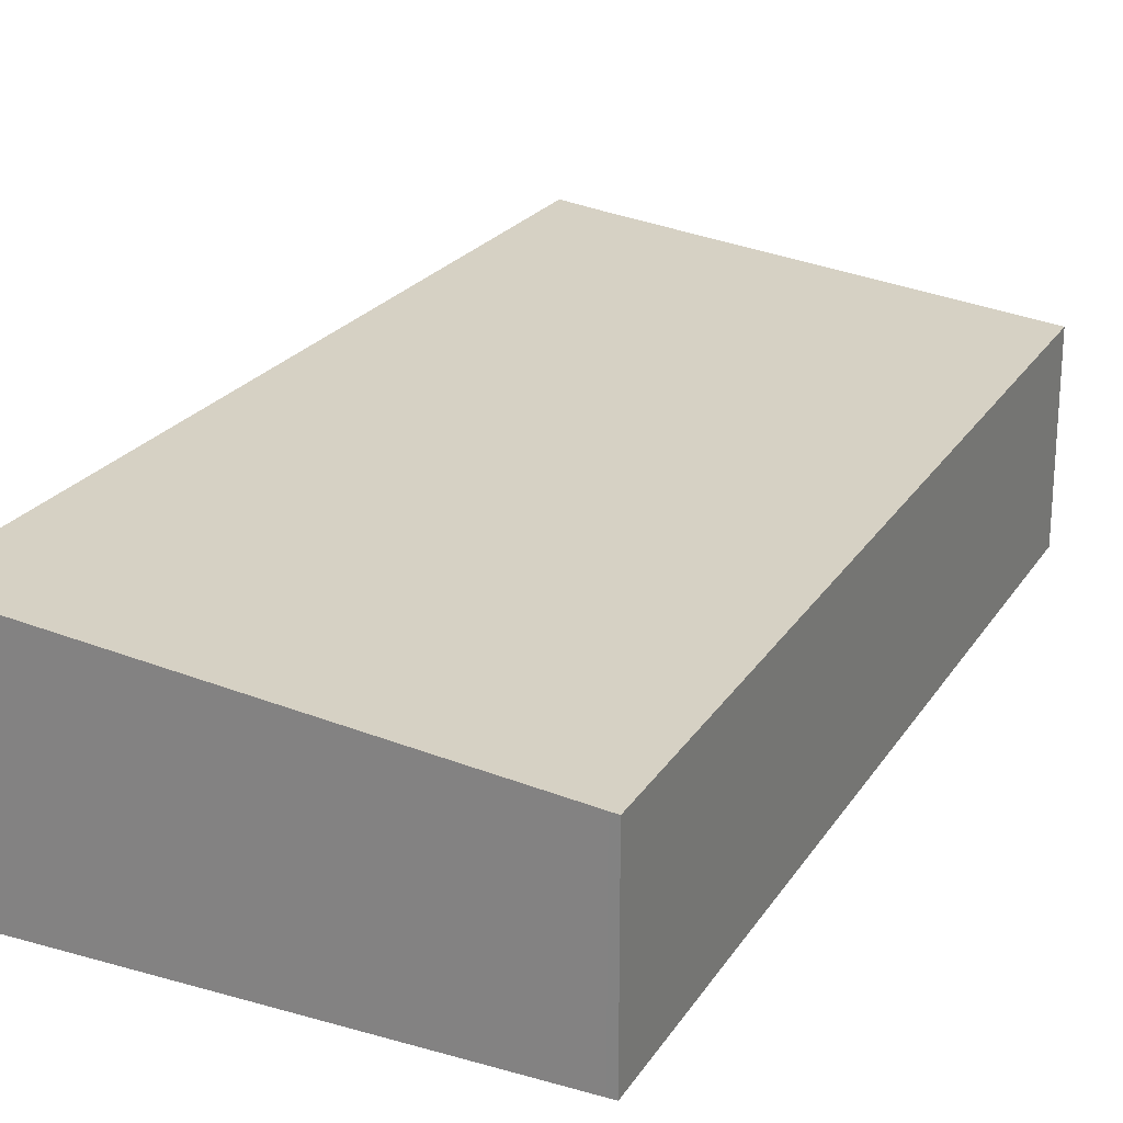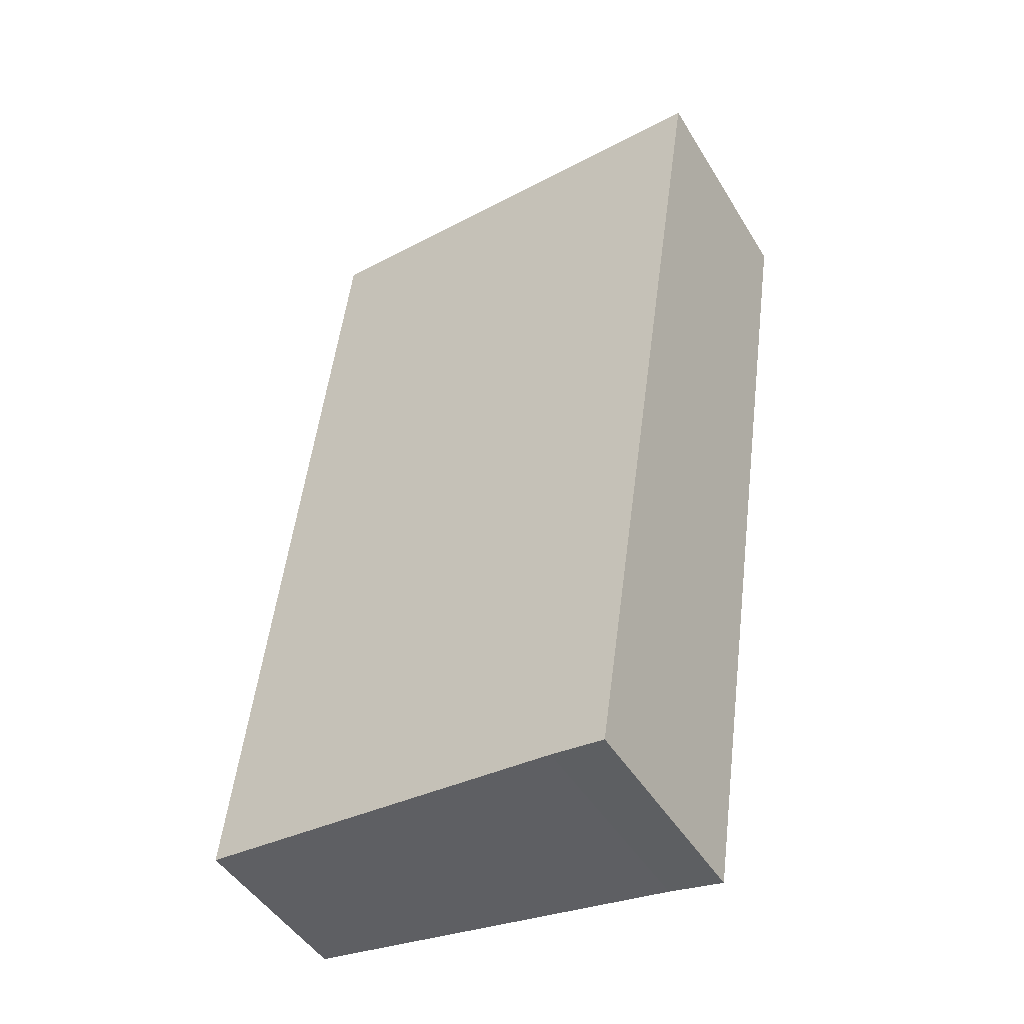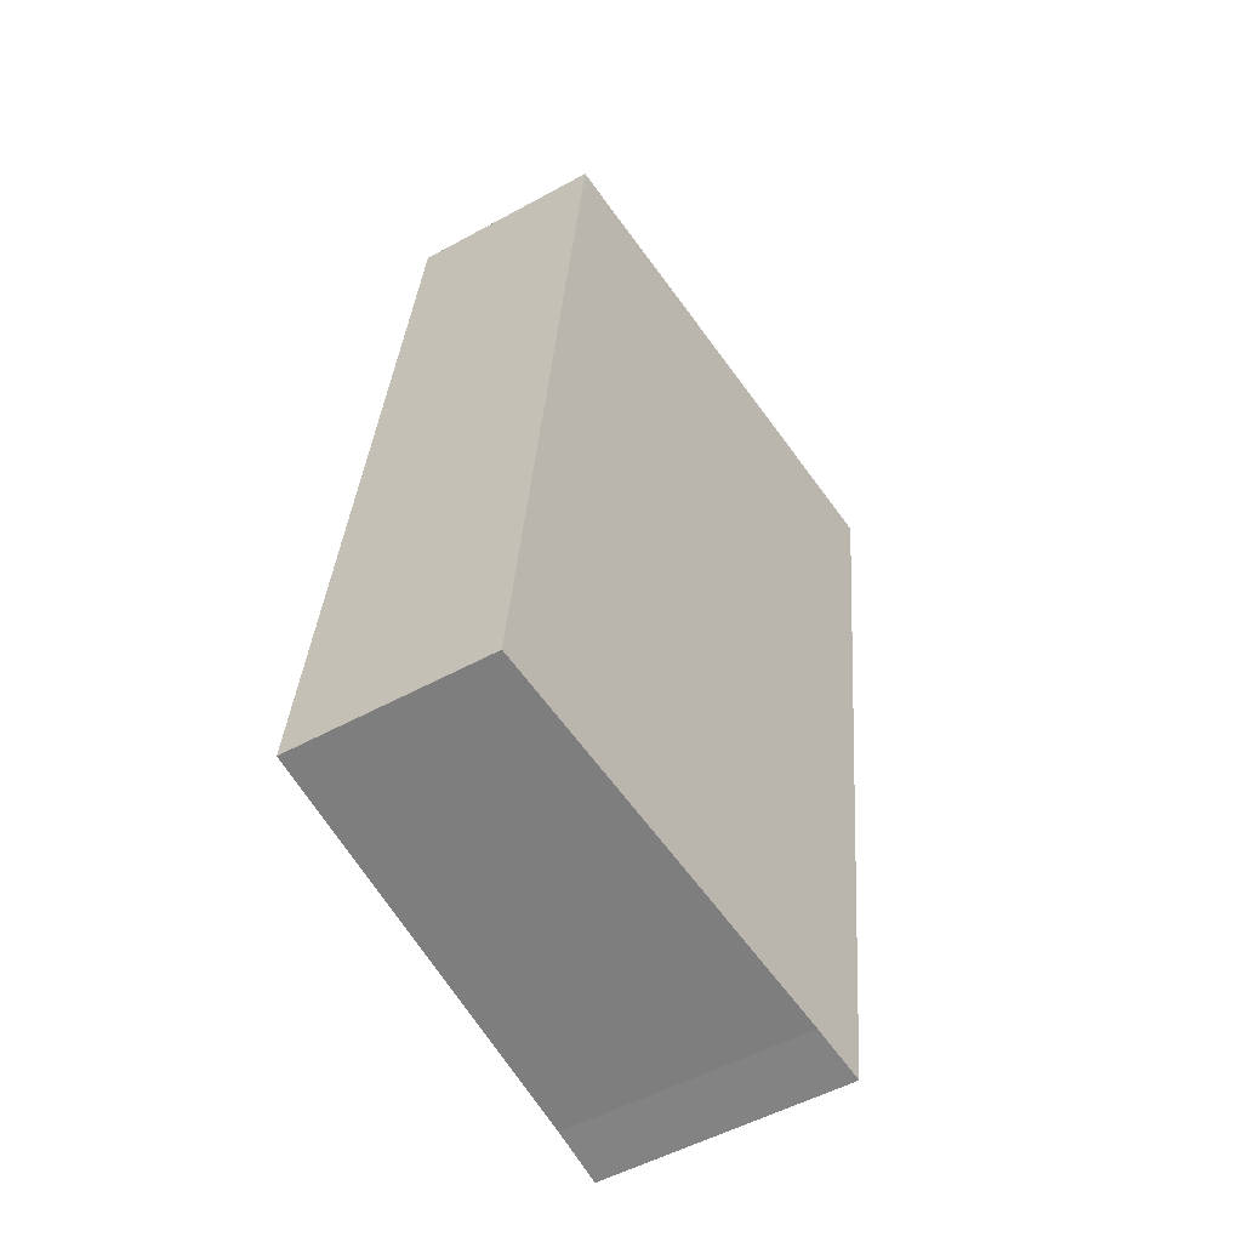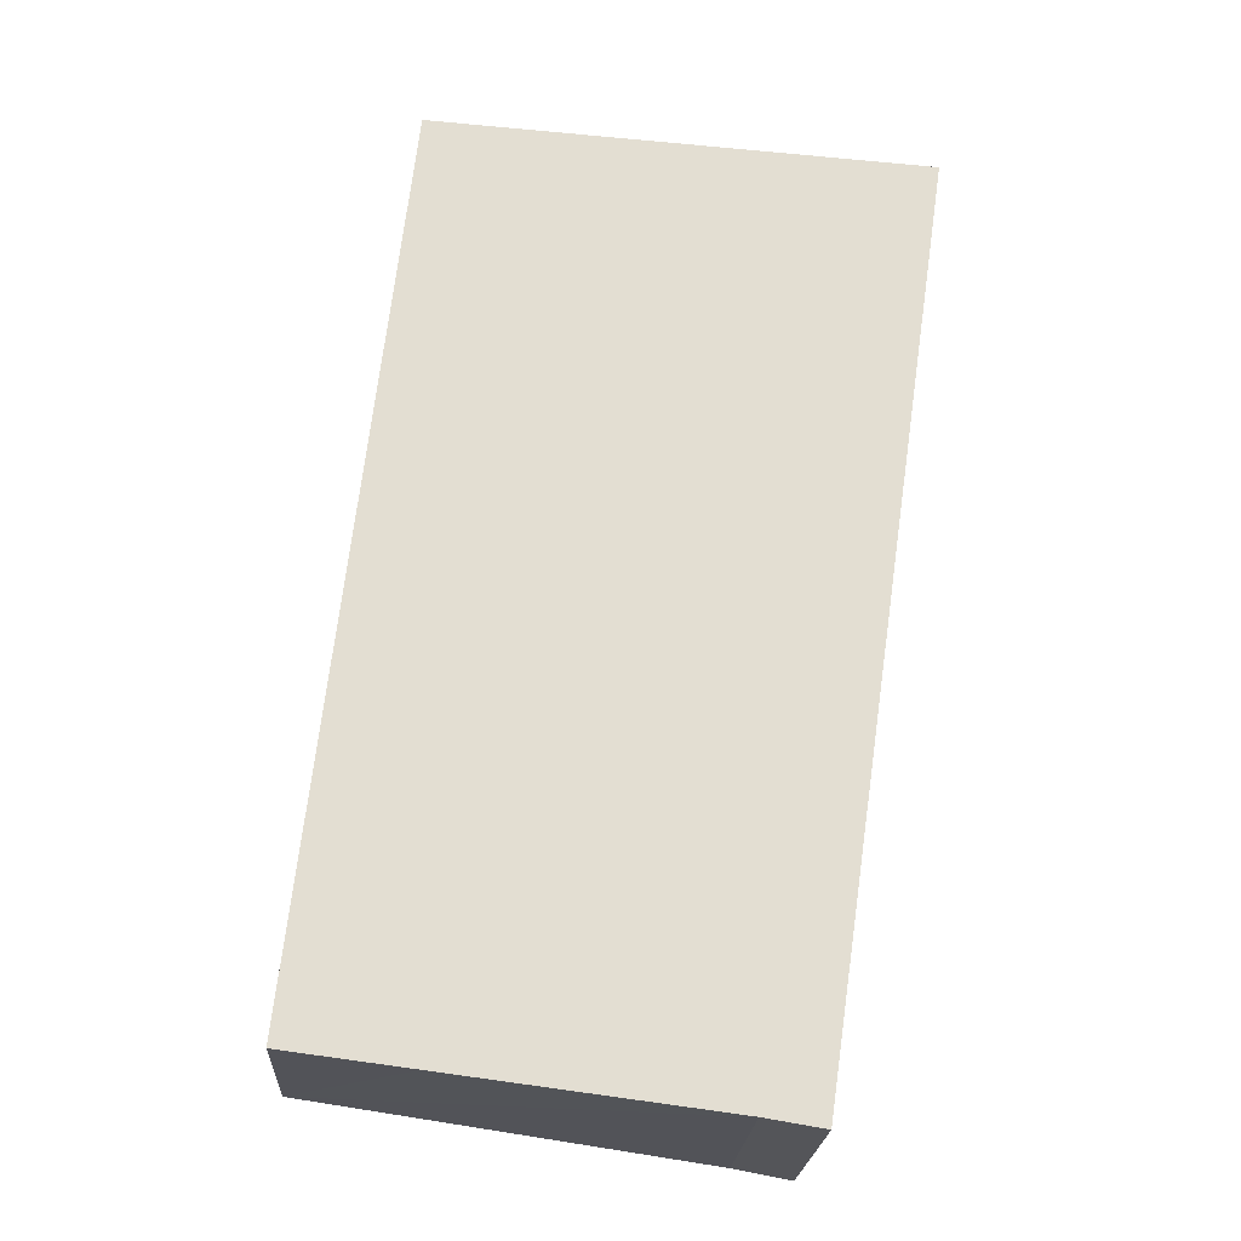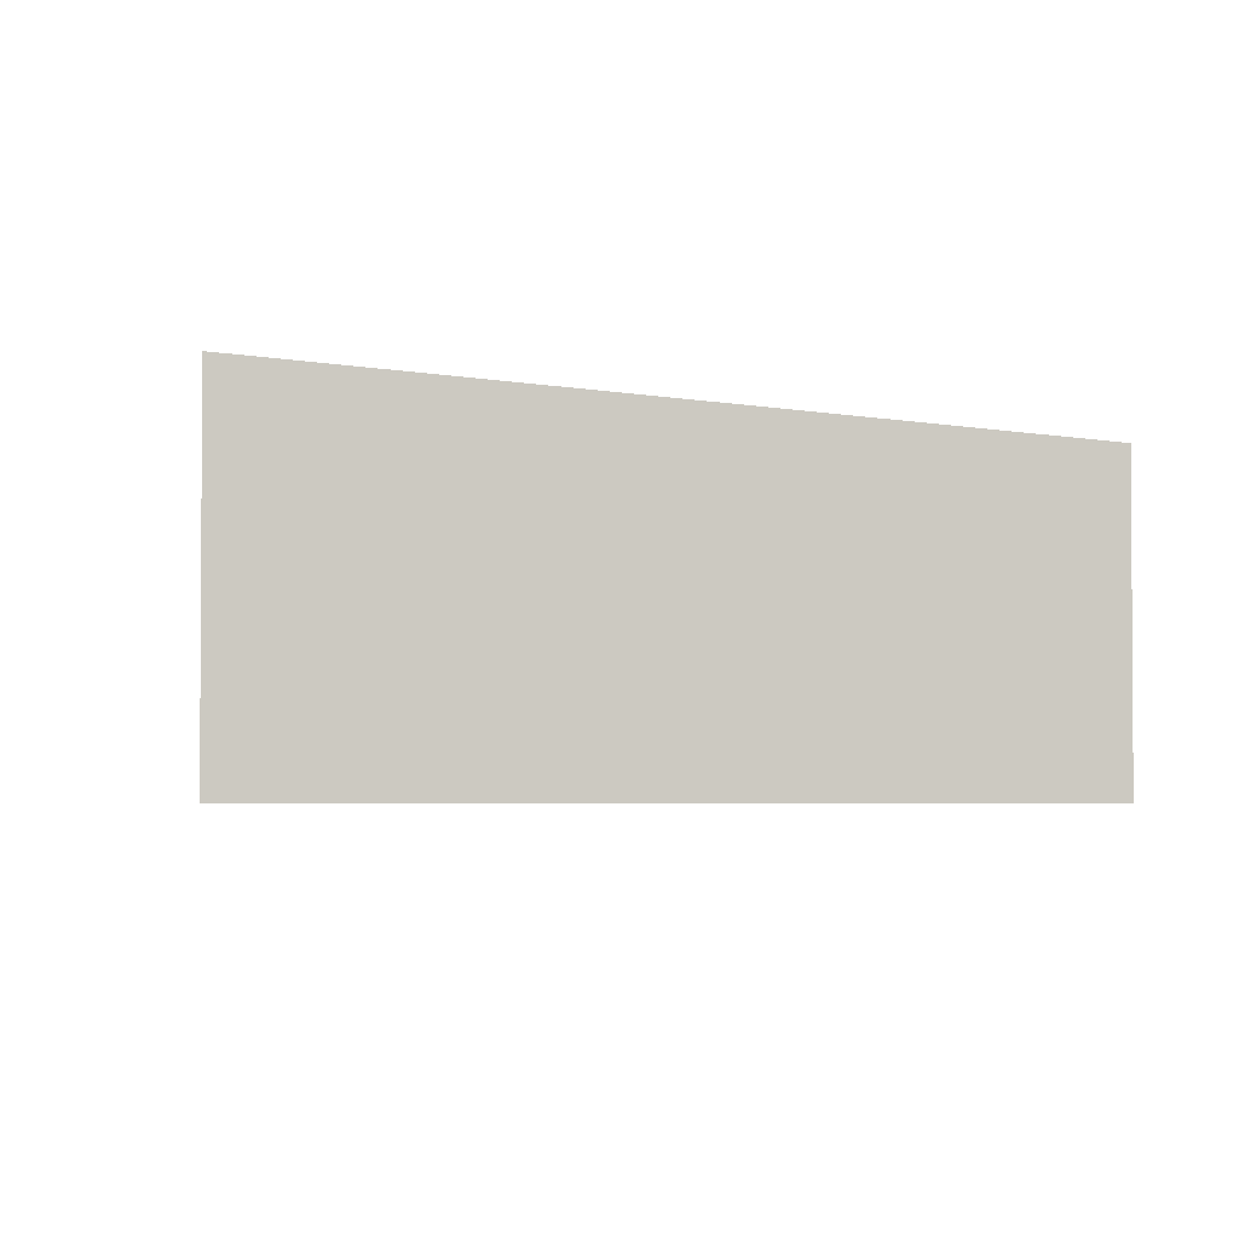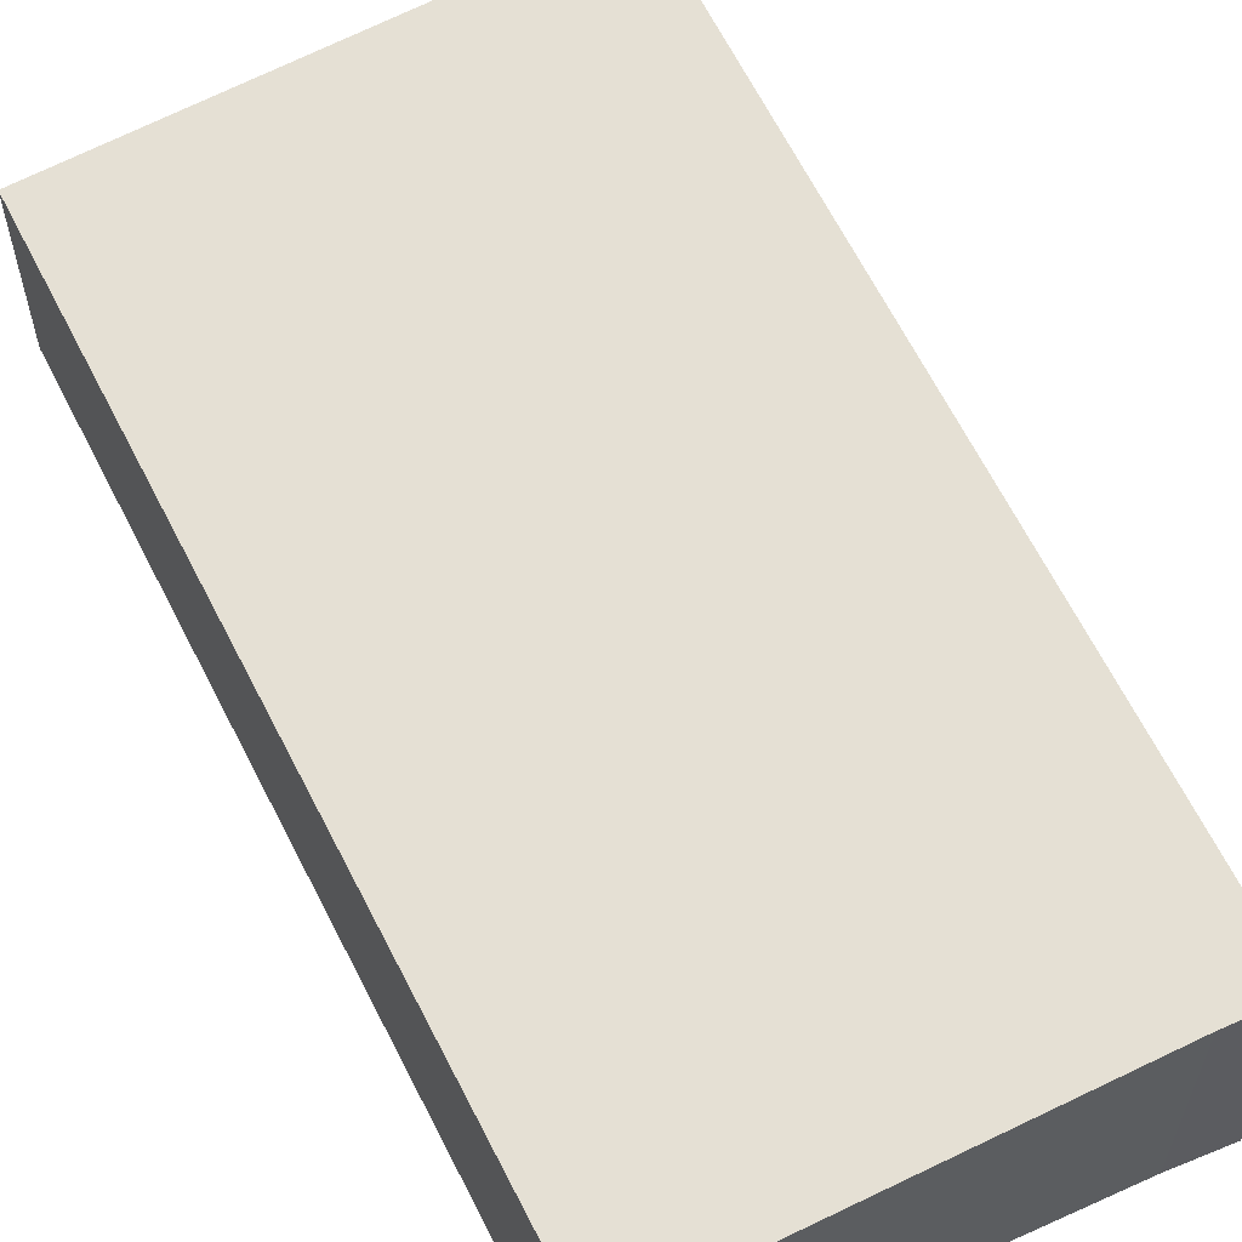
<metadata>
{"format":"obj","ext":"obj","renderer":"f3d","projection":"perspective","resolution":1024,"background":"white","views":[{"elev":23.7,"azim":18.2,"up":"+Y"},{"elev":-46.8,"azim":-150.2,"up":"+Z"},{"elev":-52.7,"azim":120.5,"up":"+Z"},{"elev":-22.5,"azim":176.6,"up":"+Z"},{"elev":-2.8,"azim":-9.5,"up":"+Y"},{"elev":60.2,"azim":146.9,"up":"+Y"}]}
</metadata>
<code>
v  5.269 1.978 -1.55
v  4.946 1.978 0.66
v  5.025 1.97 0.671
v  0 2.456 1.504e-16
v  6.042 2.002 -8.595
v  4.736 2.129 -8.788
v  1.947 2.399 -9.201
v  1.36 2.456 -9.31
v  5.025 -4.109e-17 0.671
v  5.269 9.491e-17 -1.55
v  6.042 5.263e-16 -8.595
v  4.736 5.381e-16 -8.788
v  1.947 5.634e-16 -9.201
v  1.36 5.701e-16 -9.31
v  0 0 0
v  4.946 -4.041e-17 0.66
g defaultobject
f 1 2 3
f 2 1 4
f 4 1 5
f 4 5 6
f 4 6 7
f 4 7 8
f 9 1 3
f 1 9 10
f 1 10 5
f 5 10 11
f 11 6 5
f 6 11 7
f 7 11 12
f 7 12 13
f 7 14 8
f 14 7 13
f 14 4 8
f 4 14 15
f 15 2 4
f 2 15 16
f 2 16 3
f 3 16 9
f 10 12 11
f 12 10 13
f 13 10 9
f 13 9 16
f 13 16 15
f 13 15 14

</code>
